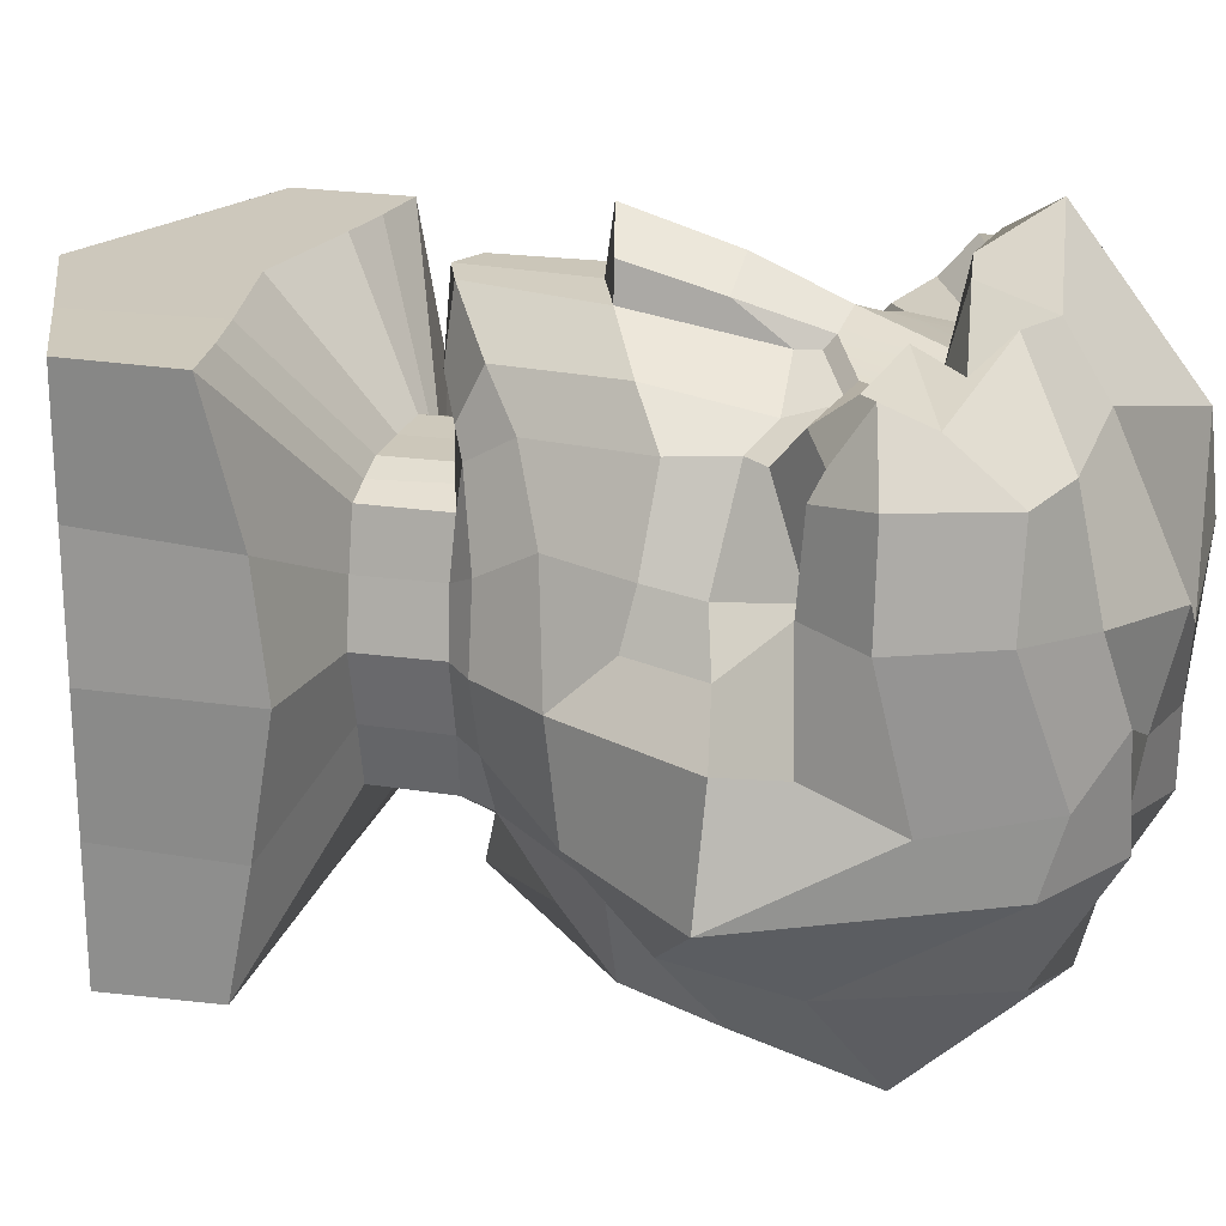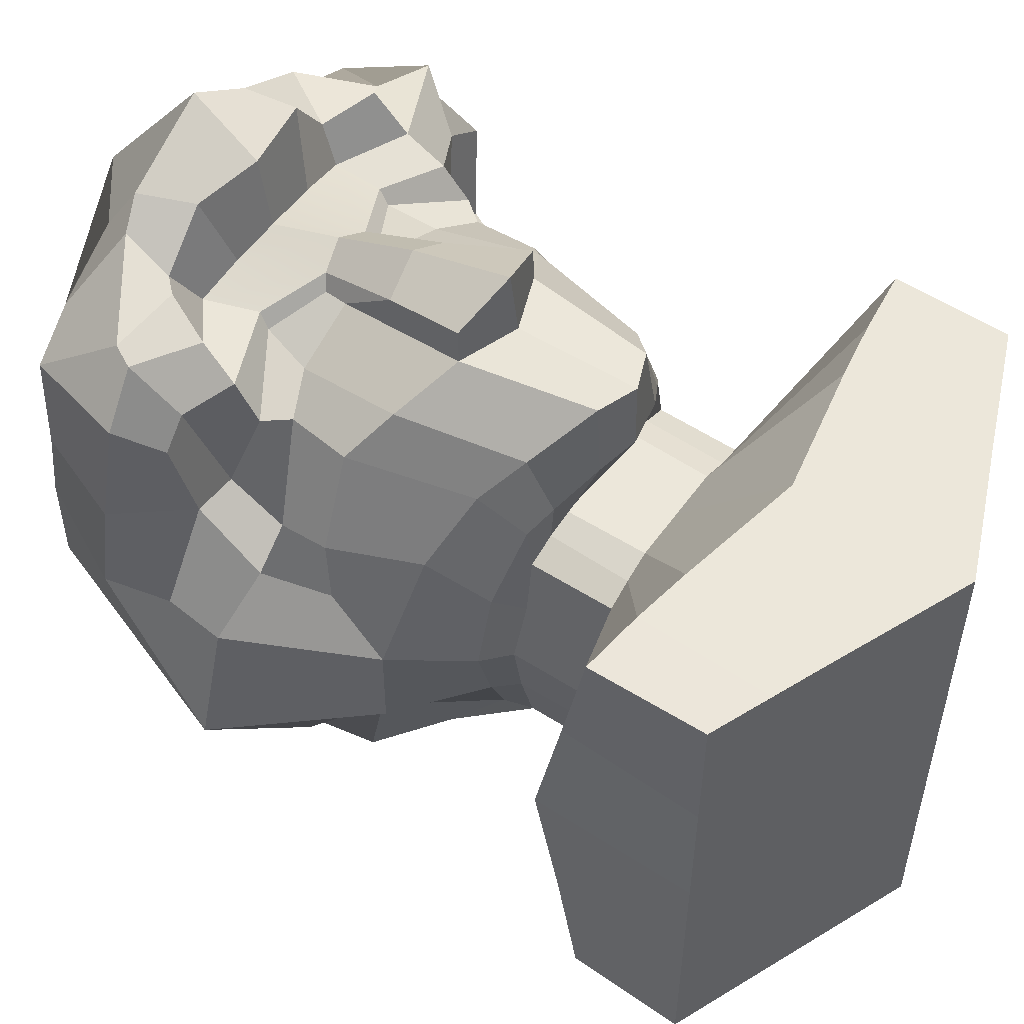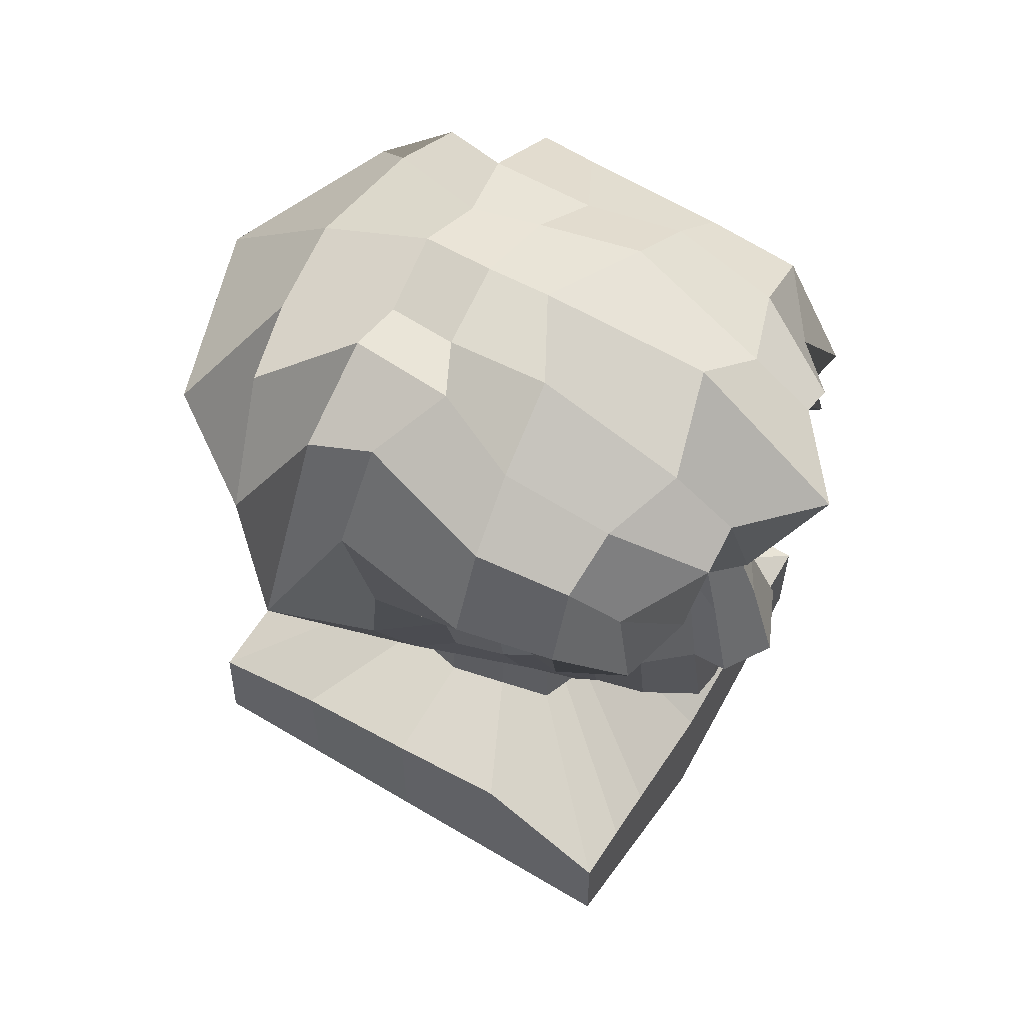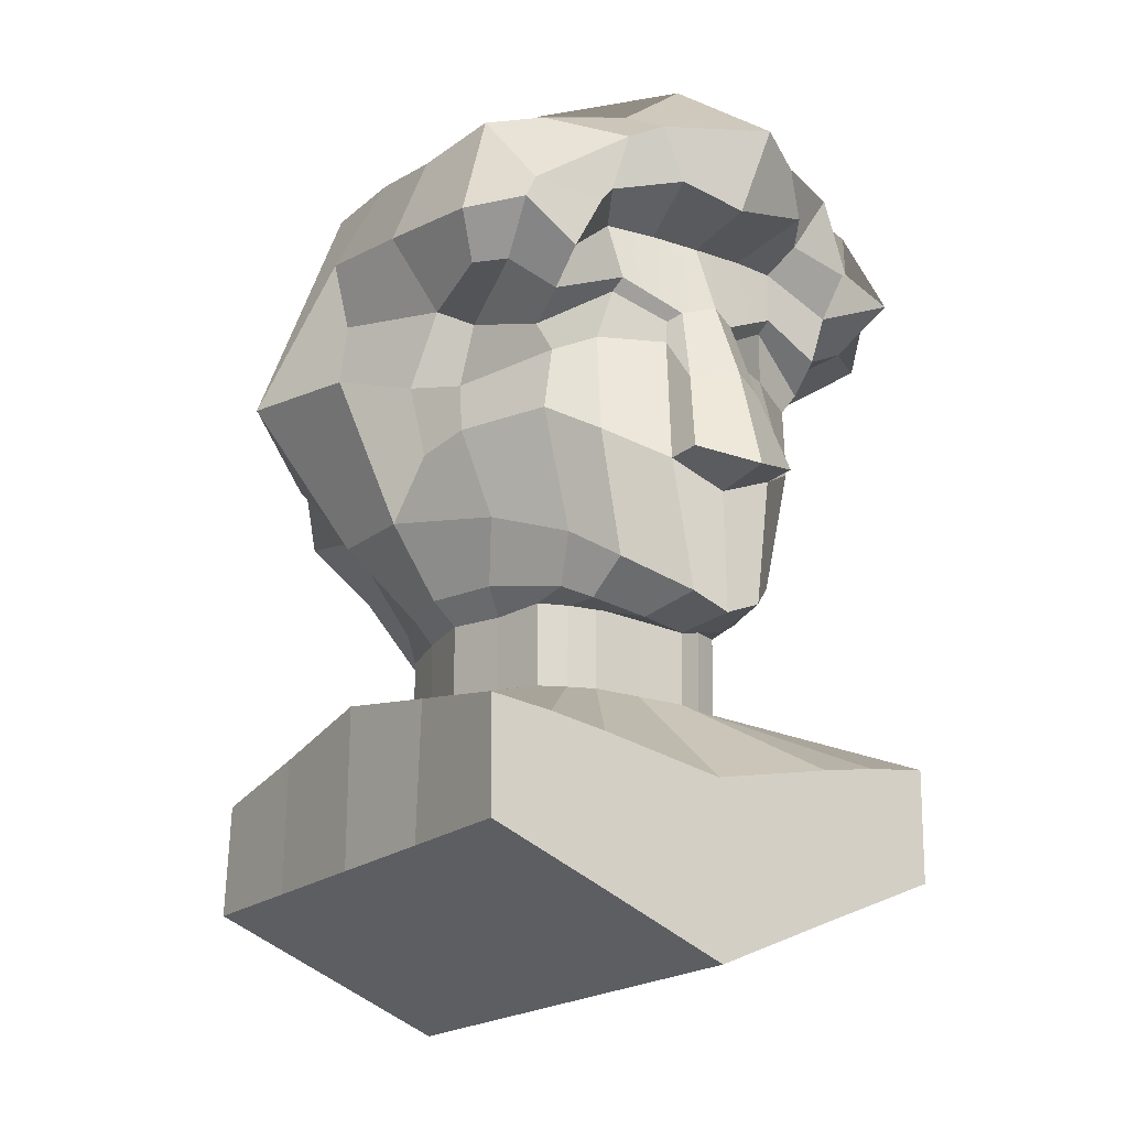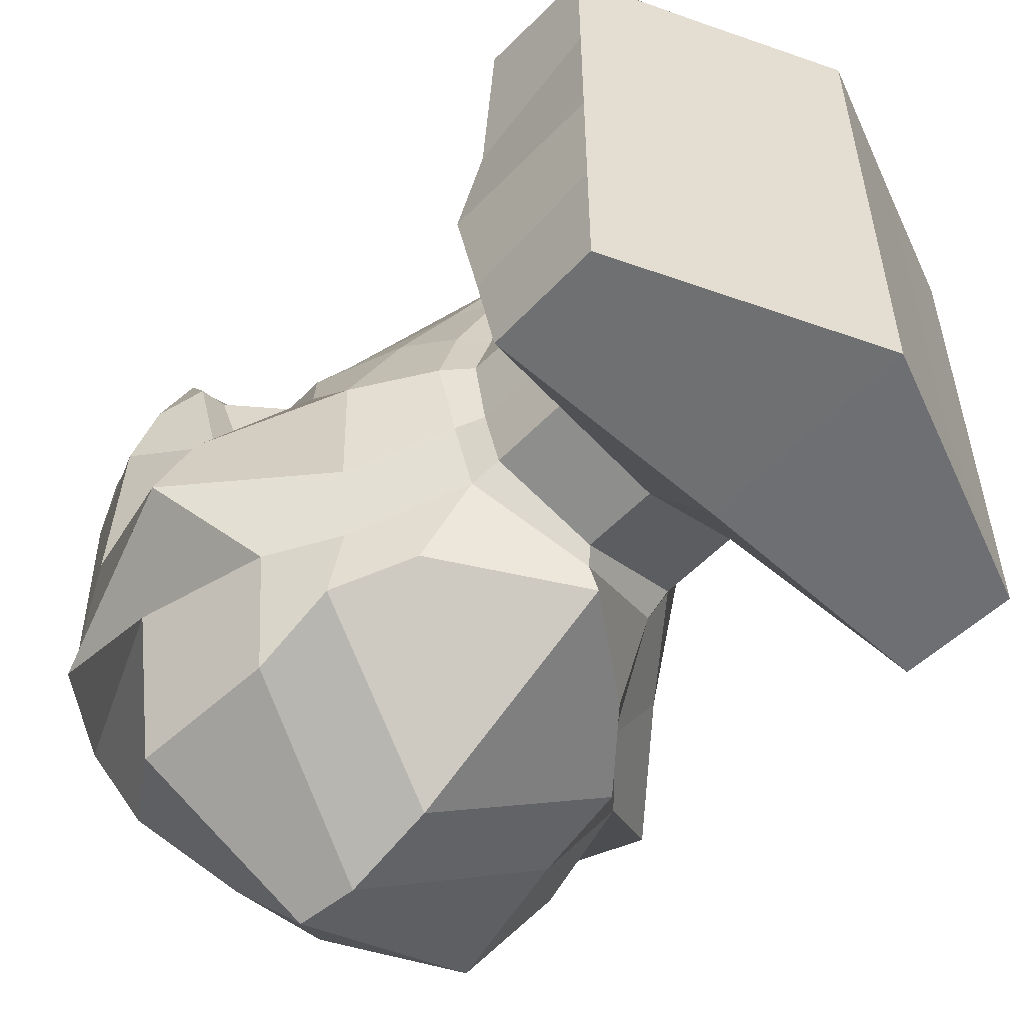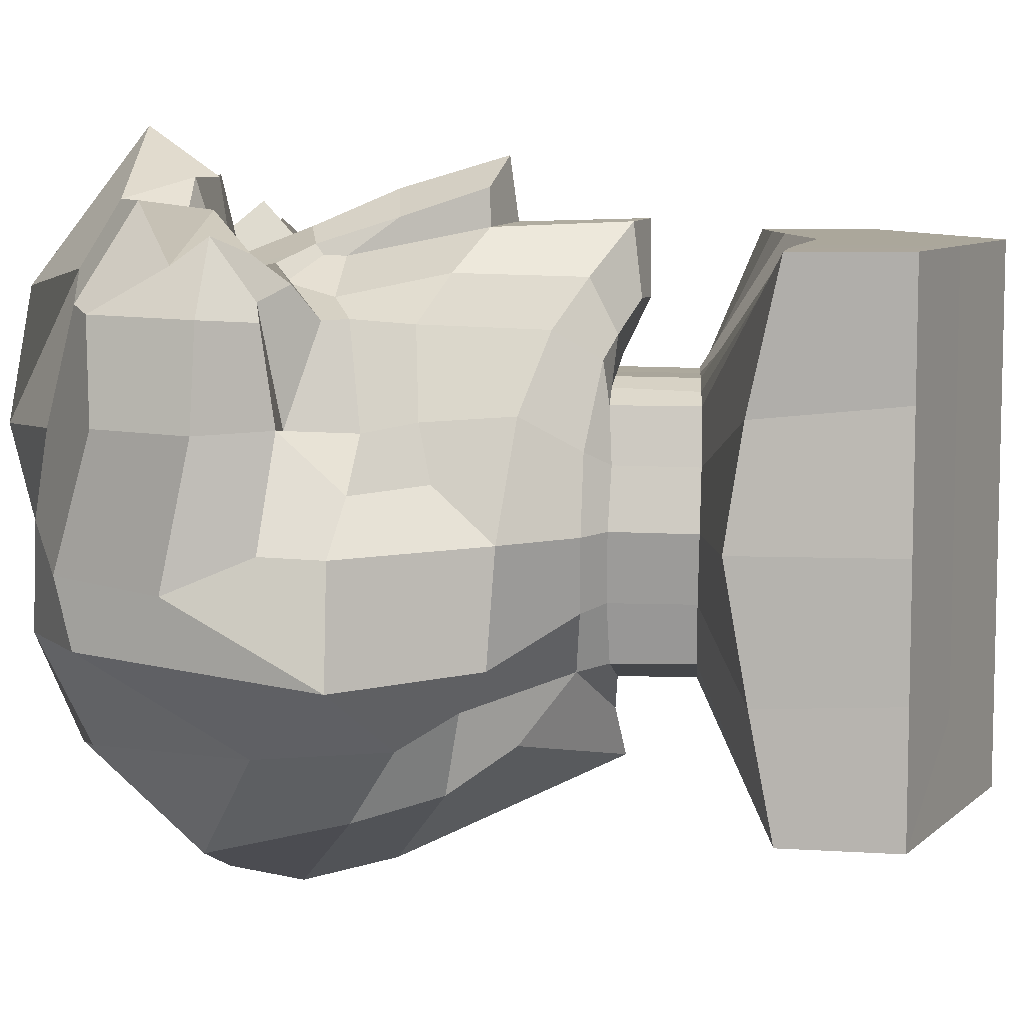
<metadata>
{"format":"obj","ext":"obj","renderer":"f3d","projection":"perspective","resolution":1024,"background":"white","views":[{"elev":22.2,"azim":105.4,"up":"+Z"},{"elev":53.8,"azim":-55.5,"up":"+Z"},{"elev":59.8,"azim":-58.5,"up":"+Y"},{"elev":-19.4,"azim":-33.6,"up":"+Y"},{"elev":-55.2,"azim":-43.0,"up":"+Z"},{"elev":8.2,"azim":-86.7,"up":"+Z"}]}
</metadata>
<code>
g default
v -1.427 8.774 3.272
v -1.284 7.945 3.434
v 0 7.631 3.861
v 0 8.723 3.432
v 1.284 7.945 3.434
v 1.427 8.774 3.272
v -0.4239 7.532 3.647
v -0.7465 8.724 3.423
v 0.4239 7.532 3.647
v 0.7465 8.724 3.423
v -0.8126 5.192 4.409
v 0 4.977 4.808
v 0 6.449 4.368
v -0.5768 6.396 4.008
v 0.5768 6.396 4.008
v 0.8126 5.192 4.409
v 0 4.859 3.931
v -0.8191 5.184 3.888
v 0.8191 5.184 3.888
v -0.5402 3.324 3.955
v 0 3.107 3.978
v 0.5402 3.324 3.955
v -1.647 4.35 2.61
v -1.244 3.882 3.265
v -1.6 5.632 3.331
v -2.114 6.047 2.707
v 2.114 6.047 2.707
v 1.6 5.632 3.331
v 1.244 3.882 3.265
v 1.647 4.35 2.61
v -0.6017 7.1 3.498
v 0.6017 7.1 3.498
v -0.5872 7.413 3.508
v -1.295 7.823 3.188
v 1.295 7.823 3.188
v 0.5872 7.413 3.508
v -2.262 7.611 3.216
v -2.288 7.234 2.763
v 2.288 7.234 2.763
v 2.262 7.611 3.216
v -1.438 7.157 3.007
v 1.438 7.157 3.007
v -2.029 6.905 2.766
v 2.029 6.905 2.766
v -2.181 8.131 3.592
v 2.181 8.131 3.592
v -0.6323 3.207 2.955
v 0 3.091 2.939
v 0.6323 3.207 2.955
v 0 3.591 1.926
v -0.7529 3.589 1.938
v 0.7529 3.589 1.938
v -1.188 3.506 2.521
v 1.188 3.506 2.521
v -1.509 3.692 2.214
v 1.509 3.692 2.214
v -1.511 3.608 1.632
v -1.119 3.589 1.823
v 1.119 3.589 1.823
v 1.511 3.608 1.632
v -0.7317 2.429 1.918
v 0 2.429 1.918
v 0.7317 2.429 1.918
v -1.124 2.427 1.773
v 1.124 2.427 1.773
v -1.502 2.418 1.624
v 1.502 2.418 1.624
v -2.243 4.757 1.558
v -1.963 3.926 1.075
v 1.963 3.926 1.075
v 2.243 4.757 1.558
v -2.726 5.967 1.526
v 2.726 5.967 1.526
v -2.671 6.705 1.375
v 2.671 6.705 1.375
v -2.456 7.708 1.378
v 2.456 7.708 1.378
v -3.116 7.707 1.456
v -3.049 6.843 0.6343
v 3.049 6.843 0.6343
v 3.116 7.707 1.456
v -2.916 4.995 0.001948
v -2.874 5.804 0.7603
v 2.874 5.804 0.7603
v 2.916 4.995 0.001948
v -2.233 3.953 0.01143
v 2.233 3.953 0.01143
v -1.677 3.574 0.8722
v 1.677 3.574 0.8722
v -1.896 3.616 0.04082
v 1.896 3.616 0.04082
v 1.681 2.419 0.8529
v 1.881 2.438 0.01525
v -1.881 2.438 0.01525
v -1.681 2.419 0.8529
v 0 8.874 4.518
v -1.019 9.025 4.535
v 1.019 9.025 4.535
v 0 9.814 5.197
v -1.132 9.985 4.253
v 1.132 9.985 4.253
v -1.618 9.119 3.675
v 1.618 9.119 3.675
v -1.735 9.641 4.253
v 1.735 9.641 4.253
v -2.761 9.065 3.468
v -2.118 8.603 4.143
v 2.118 8.603 4.143
v 2.761 9.065 3.468
v -3.166 8.486 3.857
v 3.166 8.486 3.857
v -2.922 7.951 3.031
v 2.922 7.951 3.031
v -3.368 7.854 2.809
v 3.368 7.854 2.809
v -3.56 8.619 2.853
v 3.56 8.619 2.853
v -3.233 10.03 2.895
v 3.233 10.03 2.895
v -2.3 10.38 2.957
v 2.3 10.38 2.957
v -1.145 10.55 3.349
v 1.145 10.55 3.349
v 0 11.46 3.059
v 0 11.45 0.5946
v -1.294 11.49 1.328
v 1.294 11.49 1.328
v -2.424 10.73 1.393
v 2.424 10.73 1.393
v -3.353 9.986 1.489
v 3.353 9.986 1.489
v -3.875 8.648 1.465
v 3.875 8.648 1.465
v 3.837 7.003 -0.05308
v -3.837 7.003 -0.05308
v 3.747 7.877 -0.02772
v -3.747 7.877 -0.02772
v 3.715 9.096 -0.5408
v -3.715 9.096 -0.5408
v 2.978 10.57 -0.4148
v -2.978 10.57 -0.4148
v 1.923 11.03 0.1318
v -1.923 11.03 0.1318
v 1.192 11.13 -0.2431
v -1.192 11.13 -0.2431
v 0 11.38 -0.3503
v -1.558 4.022 -1.867
v -1.5 3.589 -1.76
v -1.707 3.629 -0.9223
v -1.923 3.968 -1.03
v 1.923 3.968 -1.03
v 1.707 3.629 -0.9223
v 1.5 3.589 -1.76
v 1.558 4.022 -1.867
v 0 3.538 -2.678
v 0 3.509 -2.236
v 2.769 5.124 -1.631
v -2.769 5.124 -1.631
v 4.376 6.975 -1.605
v -4.376 6.975 -1.605
v -3.21 10.3 -1.346
v 3.21 10.3 -1.346
v -1.856 11.1 -1.357
v 1.856 11.1 -1.357
v -1.047 10.96 -1.3
v 1.047 10.96 -1.3
v 0 11.37 -1.385
v 2.373 5.498 -2.255
v -2.373 5.498 -2.255
v 3.074 6.259 -2.612
v -3.074 6.259 -2.612
v 3.567 8.014 -2.617
v -3.567 8.014 -2.617
v 2.634 10.19 -2.671
v -2.634 10.19 -2.671
v 1.589 10.54 -2.866
v -1.589 10.54 -2.866
v 0 10.37 -3.201
v 0 3.39 -3.324
v 1.736 4.777 -2.824
v -1.736 4.777 -2.824
v 2.444 5.67 -3.324
v -2.444 5.67 -3.324
v 0 6.534 -4.823
v 2.451 6.906 -3.711
v -2.451 6.906 -3.711
v 0 7.85 -5.17
v 0 8.87 -4.986
v 2.719 8.759 -4.058
v -2.719 8.759 -4.058
v 1.68 2.454 -0.9354
v -1.68 2.454 -0.9354
v 1.501 2.455 -1.754
v -1.501 2.455 -1.754
v 0 2.434 -2.236
v -1.821 1.246 3.706
v 0 0.89 3.706
v 1.821 1.246 3.706
v -2.647 1.385 3.706
v 2.647 1.385 3.706
v -3.549 1.497 3.702
v 3.549 1.497 3.702
v 3.523 2.186 0.000642
v 3.347 1.928 1.65
v -3.347 1.928 1.65
v -3.523 2.186 0.000642
v 3.467 1.847 -1.916
v -3.467 1.847 -1.916
v 3.486 1.509 -3.666
v -3.486 1.509 -3.666
v 0 1.458 -3.706
v 3.53 -0.1211 -3.706
v 0 -1.584 -3.706
v -3.53 -0.1211 -3.706
v 3.53 -0.1211 -1.852
v -3.53 -0.1211 -1.852
v 3.53 -0.1211 -0.01404
v -3.53 -0.1211 -0.01404
v 3.53 -0.1211 1.856
v -3.53 -0.1211 1.856
v 3.53 -0.1211 3.706
v -3.53 -0.1211 3.706
v 2.692 -0.4666 3.706
v -2.692 -0.4666 3.706
v 1.911 -0.785 3.706
v -1.911 -0.785 3.706
v 0 -1.584 3.706
v -1.911 -0.785 -2.338
v 0 -1.584 -2.507
v 0 -1.584 -0.005494
v -1.911 -0.785 -0.003194
v 1.911 -0.785 -0.003194
v 1.911 -0.785 -2.338
v 0 -1.584 2.825
v -1.911 -0.785 2.732
v 1.911 -0.785 2.732
g Devid
f 1 2 7 8
f 9 10 4 3
f 8 7 3 4
f 6 10 9 5
f 14 11 12 13
f 16 15 13 12
f 7 14 13 3
f 15 9 3 13
f 18 17 12 11
f 17 19 16 12
f 18 20 21 17
f 22 19 17 21
f 26 23 24 25
f 30 27 28 29
f 25 24 20 18
f 29 28 19 22
f 11 14 31 18
f 15 16 19 32
f 34 33 7 2
f 36 35 5 9
f 31 14 7 33
f 15 32 36 9
f 2 37 38 34
f 40 5 35 39
f 41 25 18 31
f 28 42 32 19
f 33 34 41 31
f 35 36 32 42
f 43 26 25 41
f 27 44 42 28
f 34 38 43 41
f 39 35 42 44
f 37 2 1 45
f 5 40 46 6
f 48 21 20 47
f 21 48 49 22
f 51 50 48 47
f 50 52 49 48
f 47 20 24 53
f 22 49 54 29
f 53 24 23 55
f 29 54 56 30
f 55 57 58 53
f 60 56 54 59
f 58 51 47 53
f 52 59 54 49
f 62 50 51 61
f 50 62 63 52
f 58 64 61 51
f 65 59 52 63
f 57 66 64 58
f 67 60 59 65
f 23 68 69 55
f 71 30 56 70
f 68 23 26 72
f 30 71 73 27
f 43 74 72 26
f 75 44 27 73
f 38 76 74 43
f 77 39 44 75
f 74 76 78 79
f 77 75 80 81
f 83 82 68 72
f 85 84 73 71
f 72 74 79 83
f 75 73 84 80
f 86 69 68 82
f 70 87 85 71
f 55 69 88 57
f 70 56 60 89
f 90 88 69 86
f 89 91 87 70
f 89 92 93 91
f 95 88 90 94
f 92 89 60 67
f 88 95 66 57
f 97 8 4 96
f 10 98 96 4
f 97 96 99 100
f 96 98 101 99
f 1 8 97 102
f 10 6 103 98
f 104 102 97 100
f 103 105 101 98
f 107 102 104 106
f 103 108 109 105
f 45 1 102 107
f 6 46 108 103
f 110 45 107 106
f 46 111 109 108
f 45 110 112 37
f 111 46 40 113
f 112 76 38 37
f 77 113 40 39
f 76 112 114 78
f 113 77 81 115
f 110 116 114 112
f 117 111 113 115
f 116 110 106 118
f 111 117 119 109
f 104 120 118 106
f 121 105 109 119
f 100 122 120 104
f 123 101 105 121
f 99 124 122 100
f 124 99 101 123
f 126 122 124 125
f 123 127 125 124
f 128 120 122 126
f 121 129 127 123
f 130 118 120 128
f 119 131 129 121
f 116 118 130 132
f 119 117 133 131
f 116 132 78 114
f 133 117 115 81
f 80 84 85 134
f 83 79 135 82
f 136 81 80 134
f 78 137 135 79
f 138 133 81 136
f 132 139 137 78
f 133 138 140 131
f 139 132 130 141
f 142 129 131 140
f 128 143 141 130
f 144 127 129 142
f 126 145 143 128
f 144 146 125 127
f 146 145 126 125
f 150 147 148 149
f 154 151 152 153
f 149 90 86 150
f 91 152 151 87
f 153 156 155 154
f 156 148 147 155
f 157 85 87 151
f 82 158 150 86
f 138 136 134 159
f 137 139 160 135
f 160 158 82 135
f 157 159 134 85
f 141 161 160 139
f 162 140 138 159
f 141 143 163 161
f 142 140 162 164
f 145 165 163 143
f 166 144 142 164
f 145 146 167 165
f 146 144 166 167
f 157 151 154 168
f 150 158 169 147
f 170 159 157 168
f 160 171 169 158
f 162 159 170 172
f 160 161 173 171
f 172 174 164 162
f 175 173 161 163
f 174 176 166 164
f 177 175 163 165
f 178 167 166 176
f 167 178 177 165
f 179 180 154 155
f 181 179 155 147
f 168 154 180 182
f 147 169 183 181
f 182 180 179 184
f 181 183 184 179
f 182 185 170 168
f 186 183 169 171
f 185 182 184 187
f 183 186 187 184
f 189 185 187 188
f 186 190 188 187
f 170 185 189 172
f 186 171 173 190
f 189 176 174 172
f 177 190 173 175
f 188 178 176 189
f 178 188 190 177
f 191 152 91 93
f 149 192 94 90
f 193 153 152 191
f 148 194 192 149
f 193 195 156 153
f 195 194 148 156
f 197 62 61 196
f 62 197 198 63
f 199 196 61 64
f 198 200 65 63
f 66 201 199 64
f 202 67 65 200
f 204 203 93 92
f 206 205 95 94
f 202 204 92 67
f 205 201 66 95
f 203 207 191 93
f 208 206 94 192
f 191 207 209 193
f 208 192 194 210
f 193 209 211 195
f 210 194 195 211
f 211 209 212 213
f 210 211 213 214
f 212 209 207 215
f 210 214 216 208
f 215 207 203 217
f 208 216 218 206
f 217 203 204 219
f 206 218 220 205
f 221 219 204 202
f 220 222 201 205
f 221 202 200 223
f 201 222 224 199
f 198 225 223 200
f 226 196 199 224
f 227 225 198 197
f 226 227 197 196
f 231 228 229 230
f 233 232 230 229
f 231 230 234 235
f 230 232 236 234
f 229 228 214 213
f 233 229 213 212
f 228 231 216 214
f 232 233 212 215
f 231 220 218 216
f 219 232 215 217
f 234 236 225 227
f 235 234 227 226
f 223 225 236 221
f 226 224 222 235
f 236 232 219 221
f 231 235 222 220

</code>
